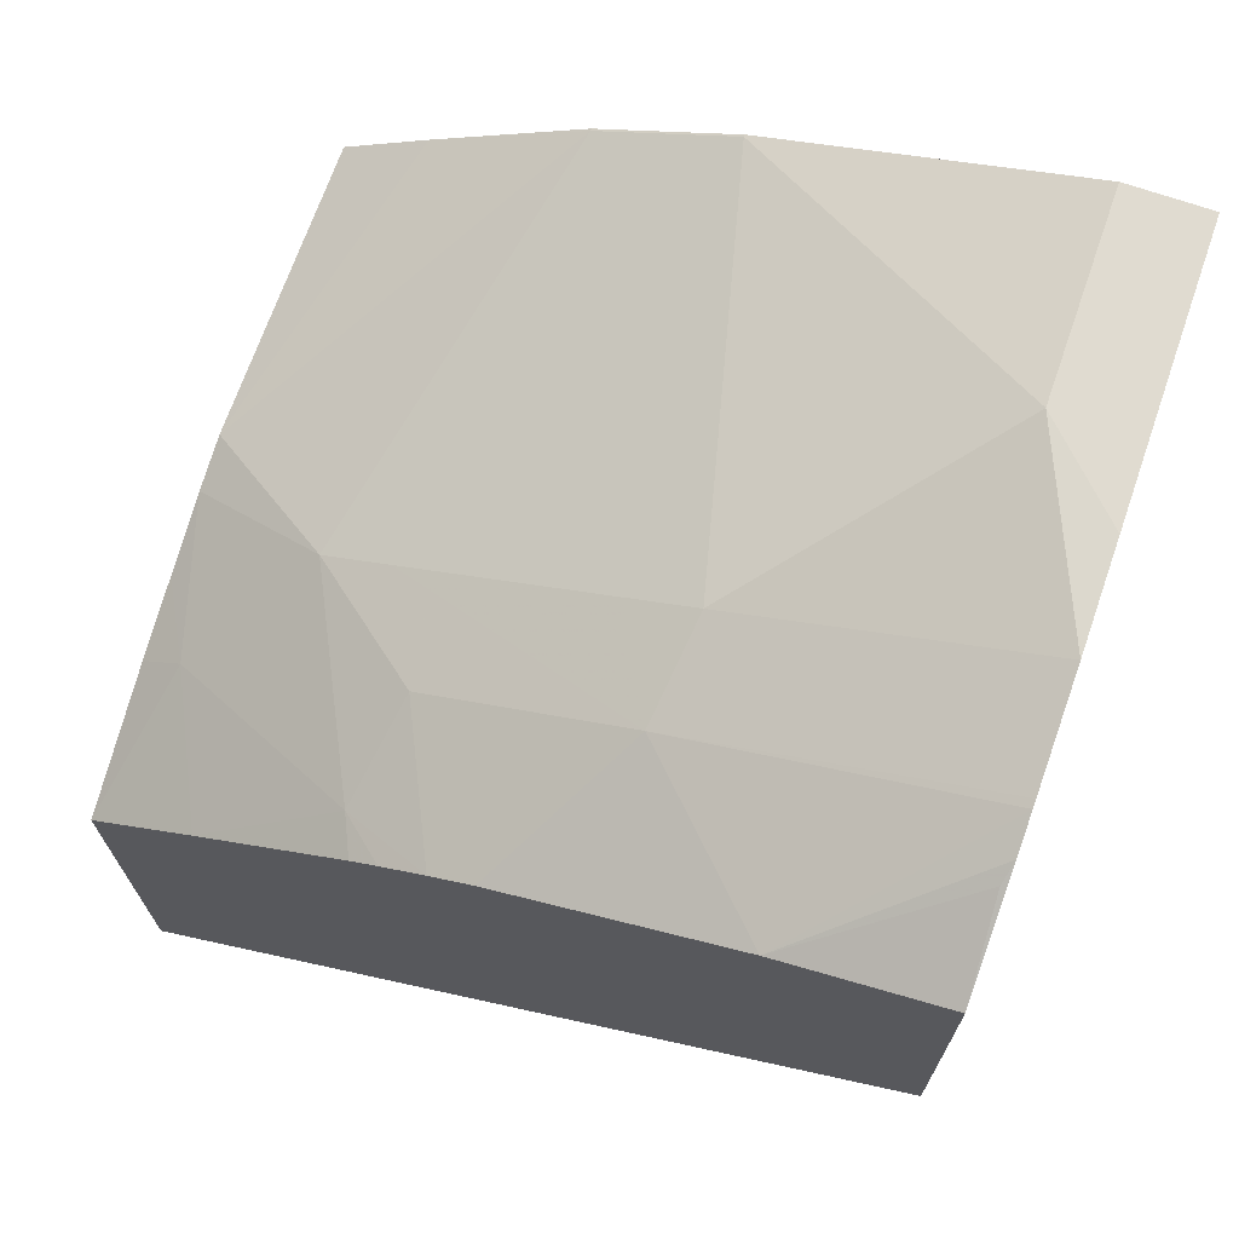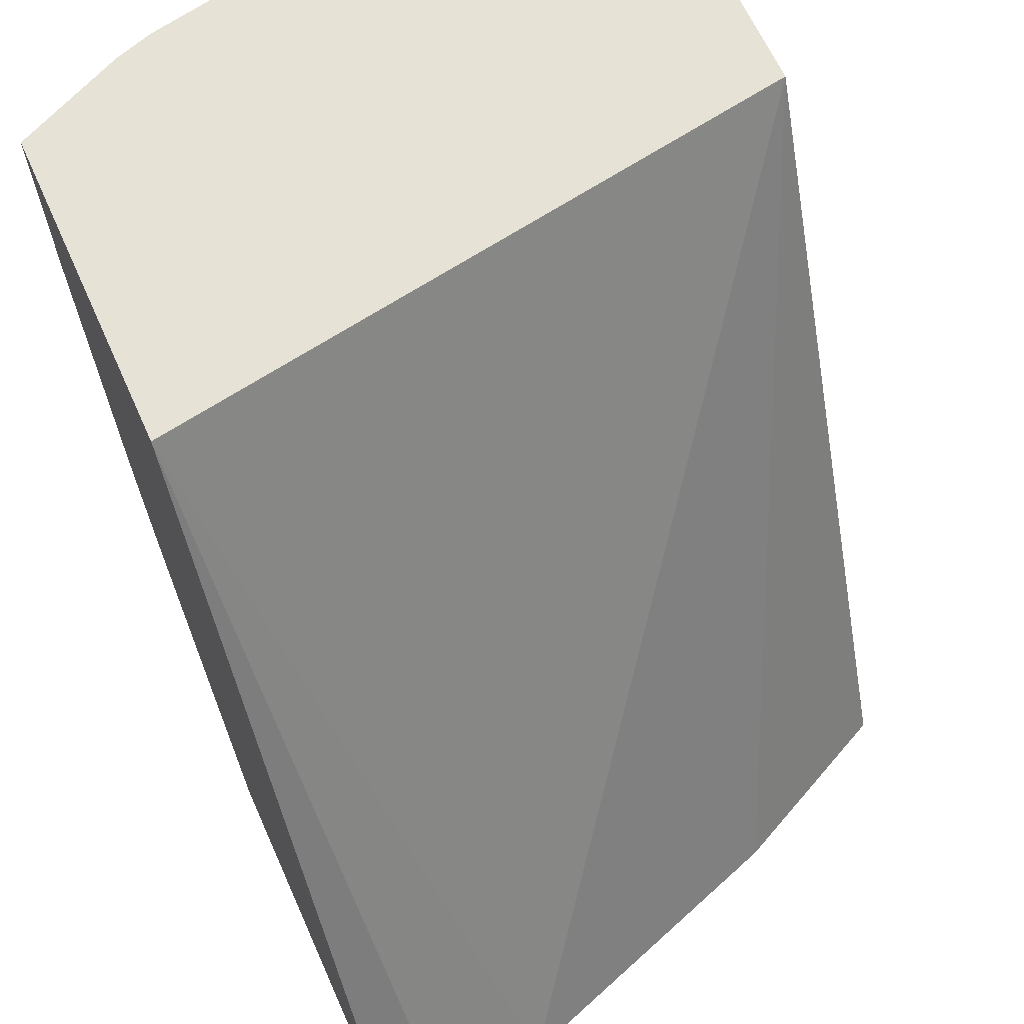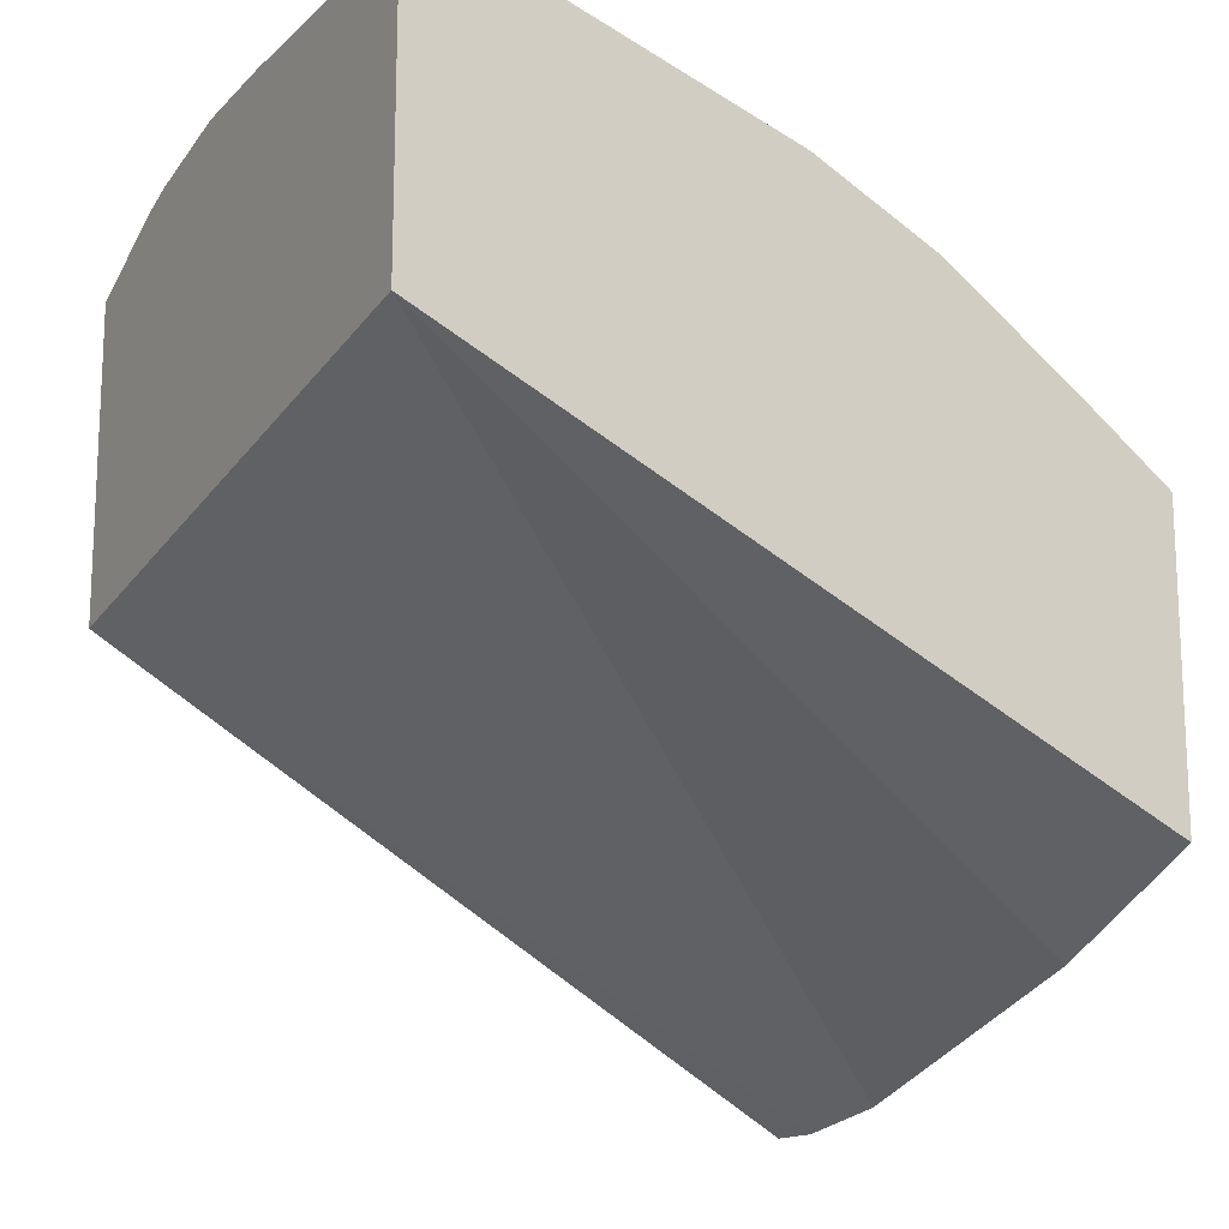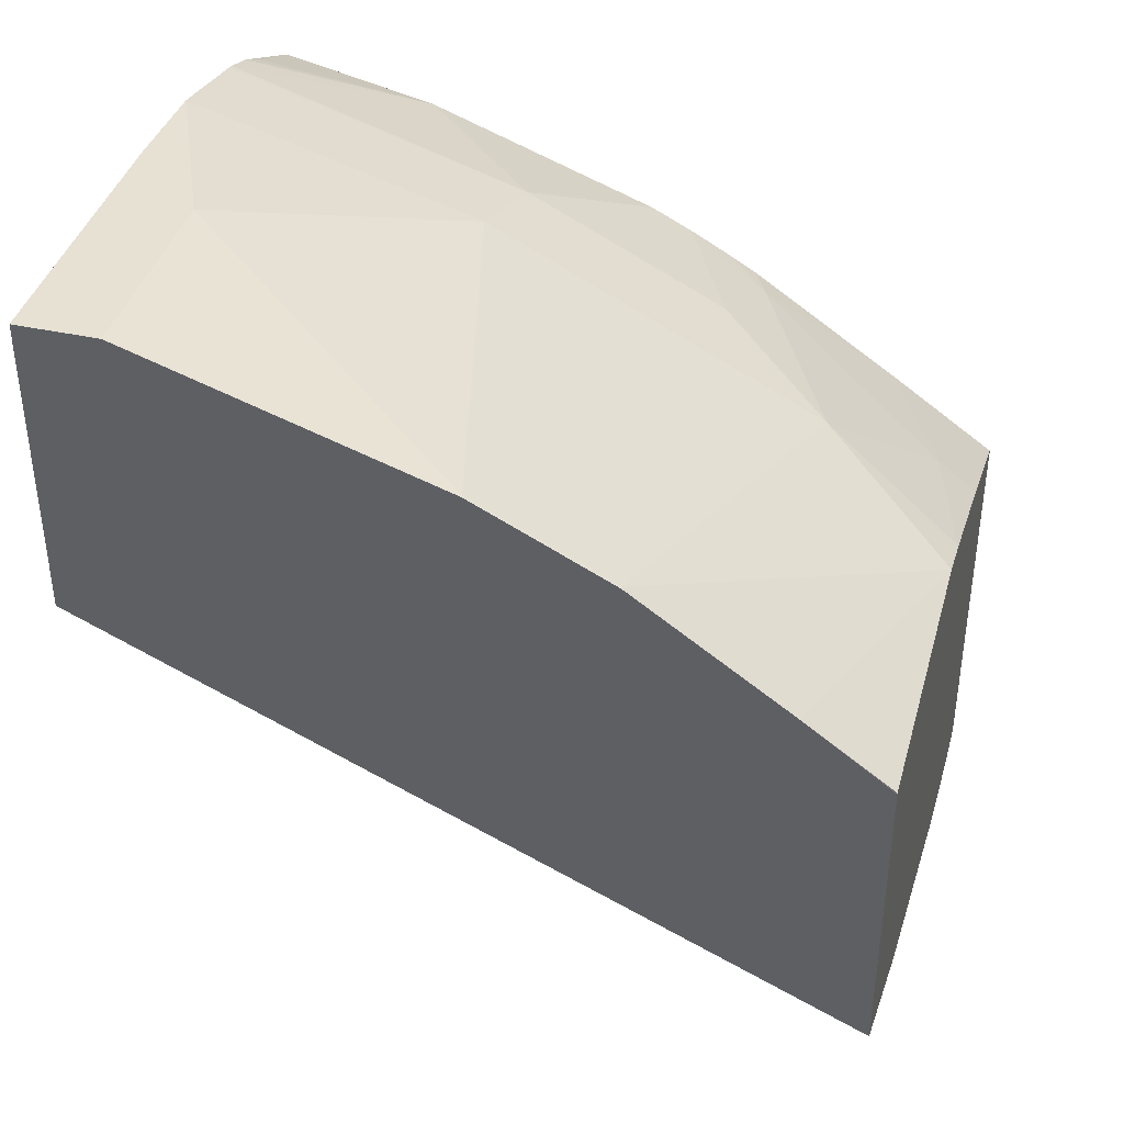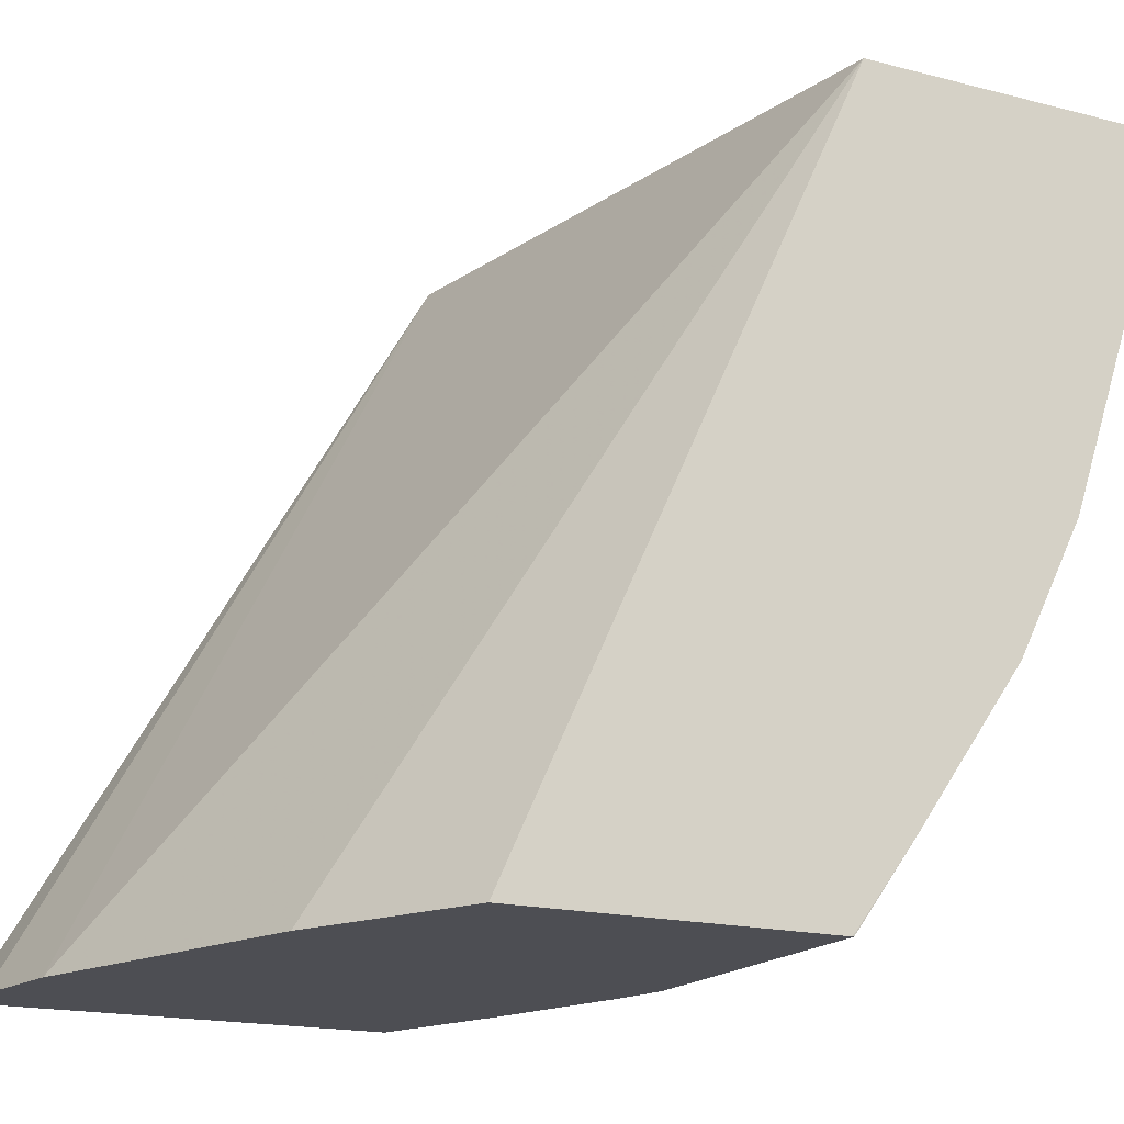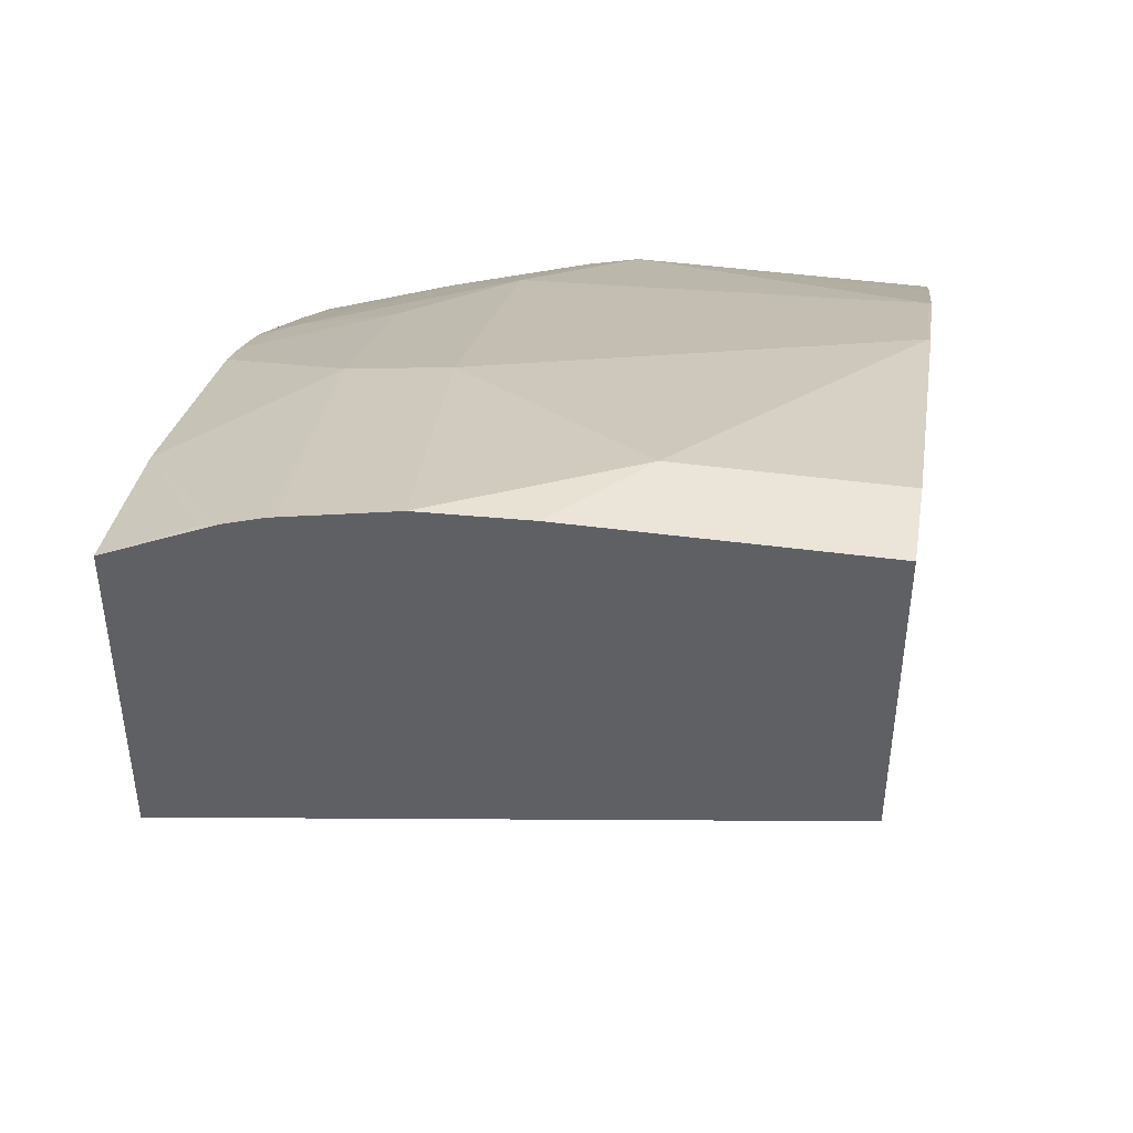
<metadata>
{"format":"obj","ext":"obj","renderer":"f3d","projection":"perspective","resolution":1024,"background":"white","views":[{"elev":69.9,"azim":109.2,"up":"+Z"},{"elev":63.8,"azim":155.9,"up":"+Y"},{"elev":-15.3,"azim":-120.0,"up":"+Z"},{"elev":39.6,"azim":-74.8,"up":"+Z"},{"elev":-17.4,"azim":-117.2,"up":"+Y"},{"elev":44.8,"azim":-171.2,"up":"+Z"}]}
</metadata>
<code>
v 0.202 -0.758 0.4369
v 0.2223 -0.758 0.4369
v 0.1641 -0.758 0.4431
v 0.2223 -0.4952 0.5884
v 0.2223 -0.758 0.5768
v 0.05947 -0.758 0.4779
v -0.0007567 -0.4952 0.6277
v 0.2223 -0.4952 0.7007
v 0.2223 -0.7209 0.6026
v 0.1744 -0.7439 0.6045
v 0.1744 -0.758 0.5941
v -0.0007567 -0.758 0.5067
v -0.0007567 -0.4952 0.7323
v 0.1848 -0.4952 0.7184
v 0.1918 -0.497 0.7149
v 0.2223 -0.51 0.6975
v 0.2223 -0.6682 0.6382
v 0.2092 -0.6742 0.6393
v 0.1485 -0.758 0.6023
v 0.1395 -0.7091 0.6393
v 0.1225 -0.758 0.6105
v -0.0007567 -0.758 0.6139
v -0.0007567 -0.5231 0.7323
v 0.09765 -0.4952 0.7323
v 0.1744 -0.4952 0.7219
v 0.2223 -0.5492 0.6887
v 0.2223 -0.6589 0.6437
v 0.2223 -0.6439 0.652
v 0.1744 -0.6669 0.6539
v 0.1046 -0.758 0.6149
v 0.1395 -0.6858 0.651
v 7.65e-06 -0.6742 0.6742
v -0.0006912 -0.758 0.6149
v -0.0007567 -0.7561 0.6158
v 0.06976 -0.5231 0.7323
v -0.0007567 -0.6277 0.6975
v 0.1333 -0.4952 0.7308
v 0.1723 -0.4952 0.7226
v 0.1744 -0.5972 0.6887
v 0.2223 -0.6293 0.6593
v -0.0007567 -0.7278 0.6368
v 0.1395 -0.6161 0.6858
v 7.65e-06 -0.6277 0.6975
v -0.0007567 -0.6742 0.6742
v 0.1395 -0.5928 0.6975
v 0.1695 -0.4952 0.7232
f 18 29 20
f 20 30 21
f 20 29 31
f 23 43 35
f 20 32 30
f 22 33 34
f 23 36 43
f 20 31 32
f 18 28 29
f 10 18 20
f 17 27 18
f 15 26 16
f 14 26 15
f 14 25 26
f 13 35 24
f 13 23 35
f 10 21 19
f 10 20 21
f 24 35 37
f 18 27 28
f 25 38 26
f 32 45 43
f 26 39 40
f 10 19 11
f 39 45 42
f 39 46 45
f 38 46 39
f 37 45 46
f 35 45 37
f 35 43 45
f 33 41 34
f 32 44 41
f 32 36 44
f 32 43 36
f 32 42 45
f 31 42 32
f 31 39 42
f 30 32 41
f 30 41 33
f 29 39 31
f 29 40 39
f 28 40 29
f 26 38 39
f 9 18 10
f 7 23 13
f 8 15 16
f 2 27 17
f 2 28 27
f 2 40 28
f 2 26 40
f 2 16 26
f 2 8 16
f 2 4 8
f 1 4 2
f 1 3 4
f 1 6 3
f 1 12 6
f 1 22 12
f 1 33 22
f 1 30 33
f 1 21 30
f 1 19 21
f 9 17 18
f 1 5 11
f 1 2 5
f 2 17 9
f 2 9 5
f 1 11 19
f 3 7 4
f 8 14 15
f 7 36 23
f 7 44 36
f 7 41 44
f 7 34 41
f 3 6 7
f 7 12 22
f 6 12 7
f 5 10 11
f 7 22 34
f 4 14 8
f 4 25 14
f 4 38 25
f 4 46 38
f 4 37 46
f 4 24 37
f 4 13 24
f 4 7 13
f 5 9 10

</code>
